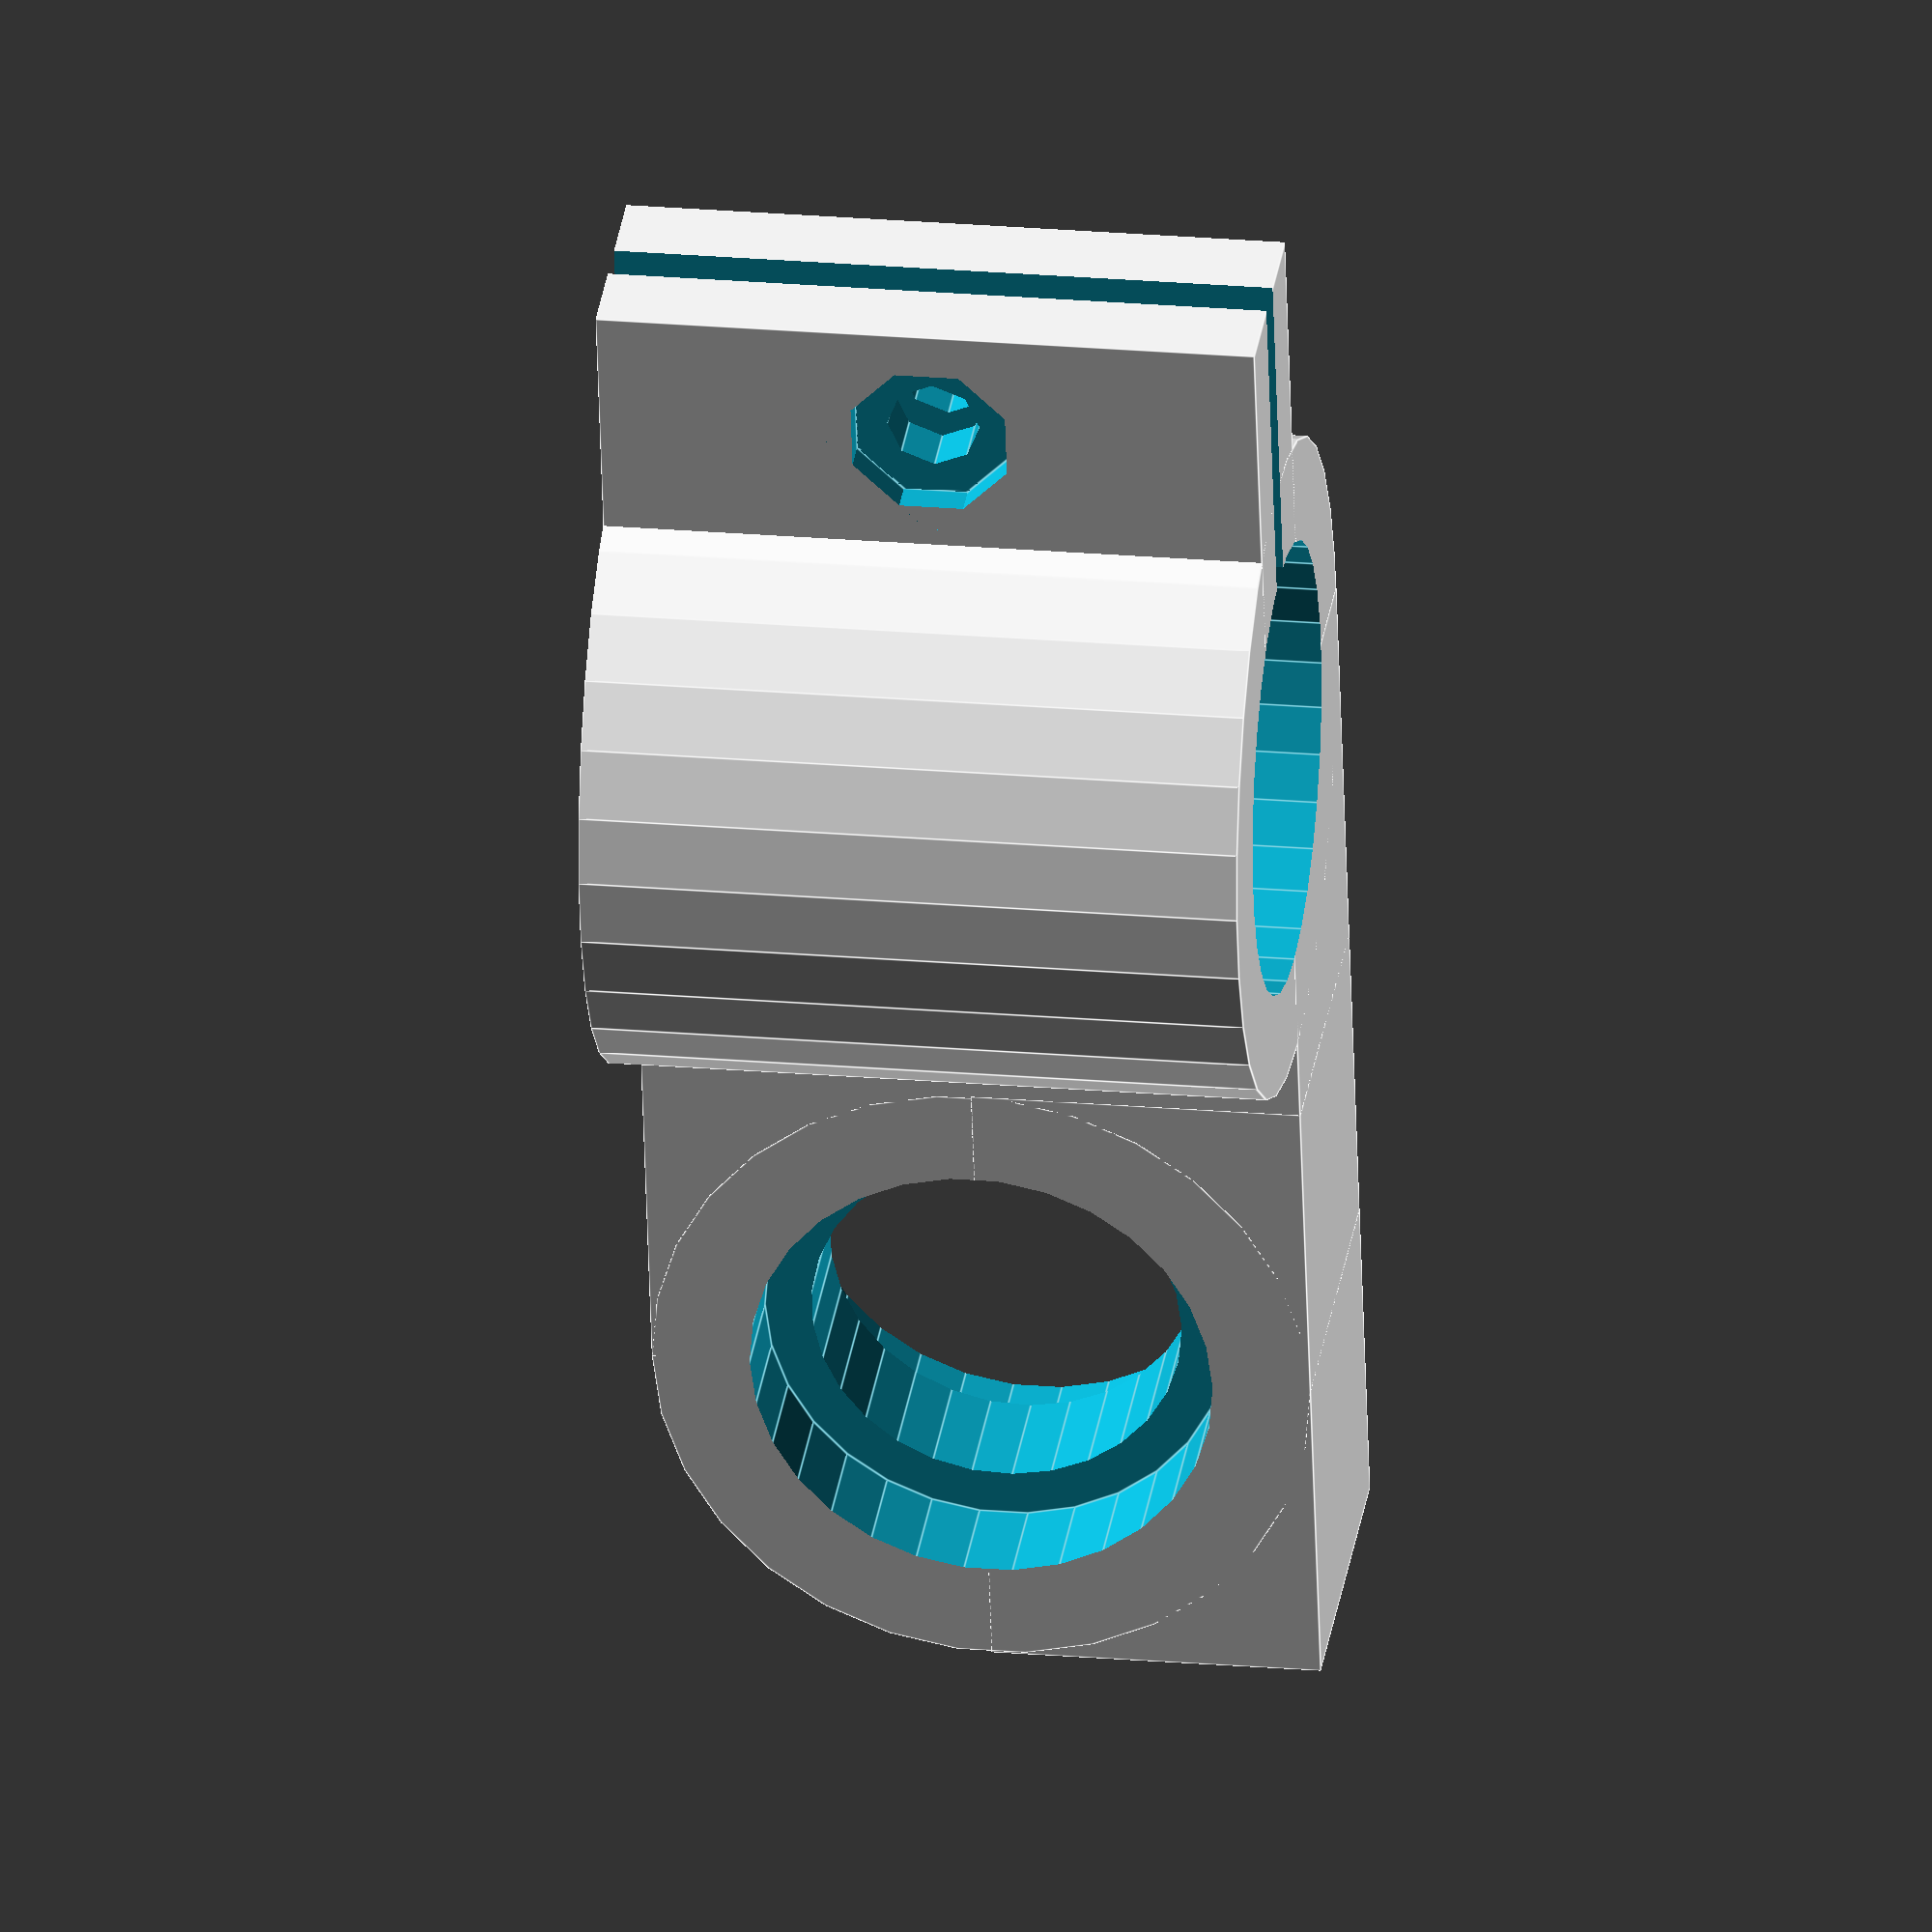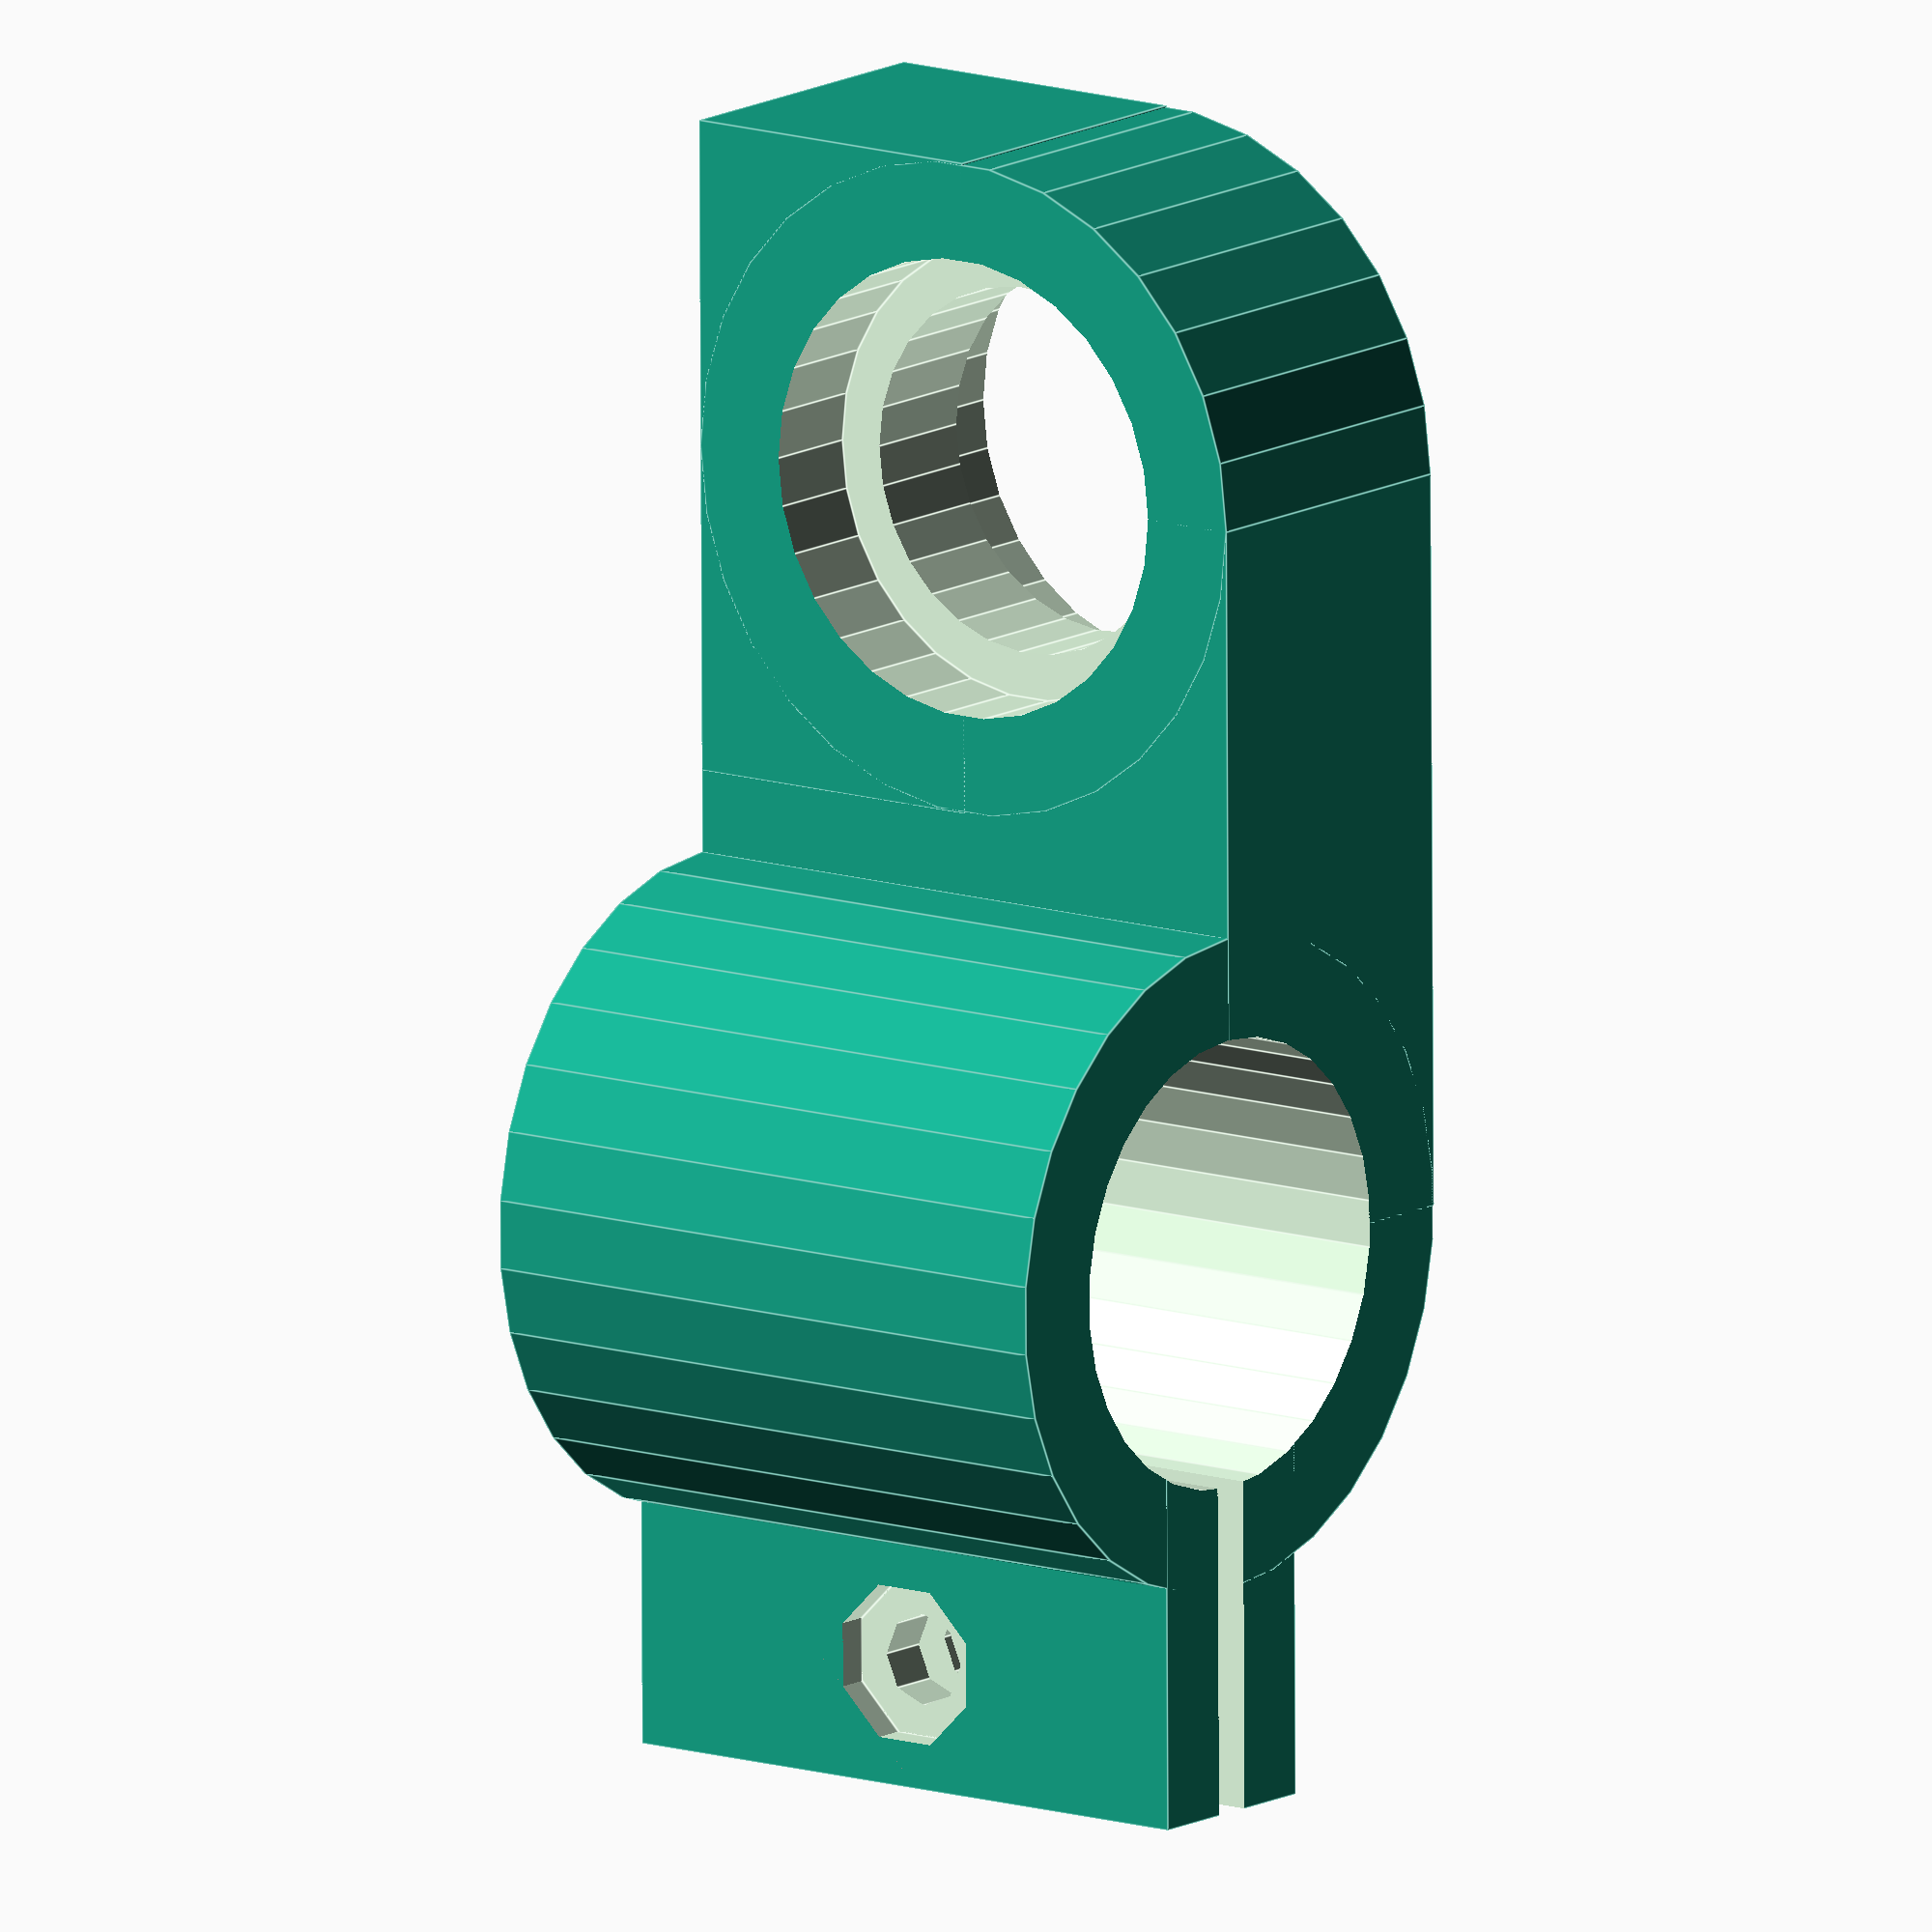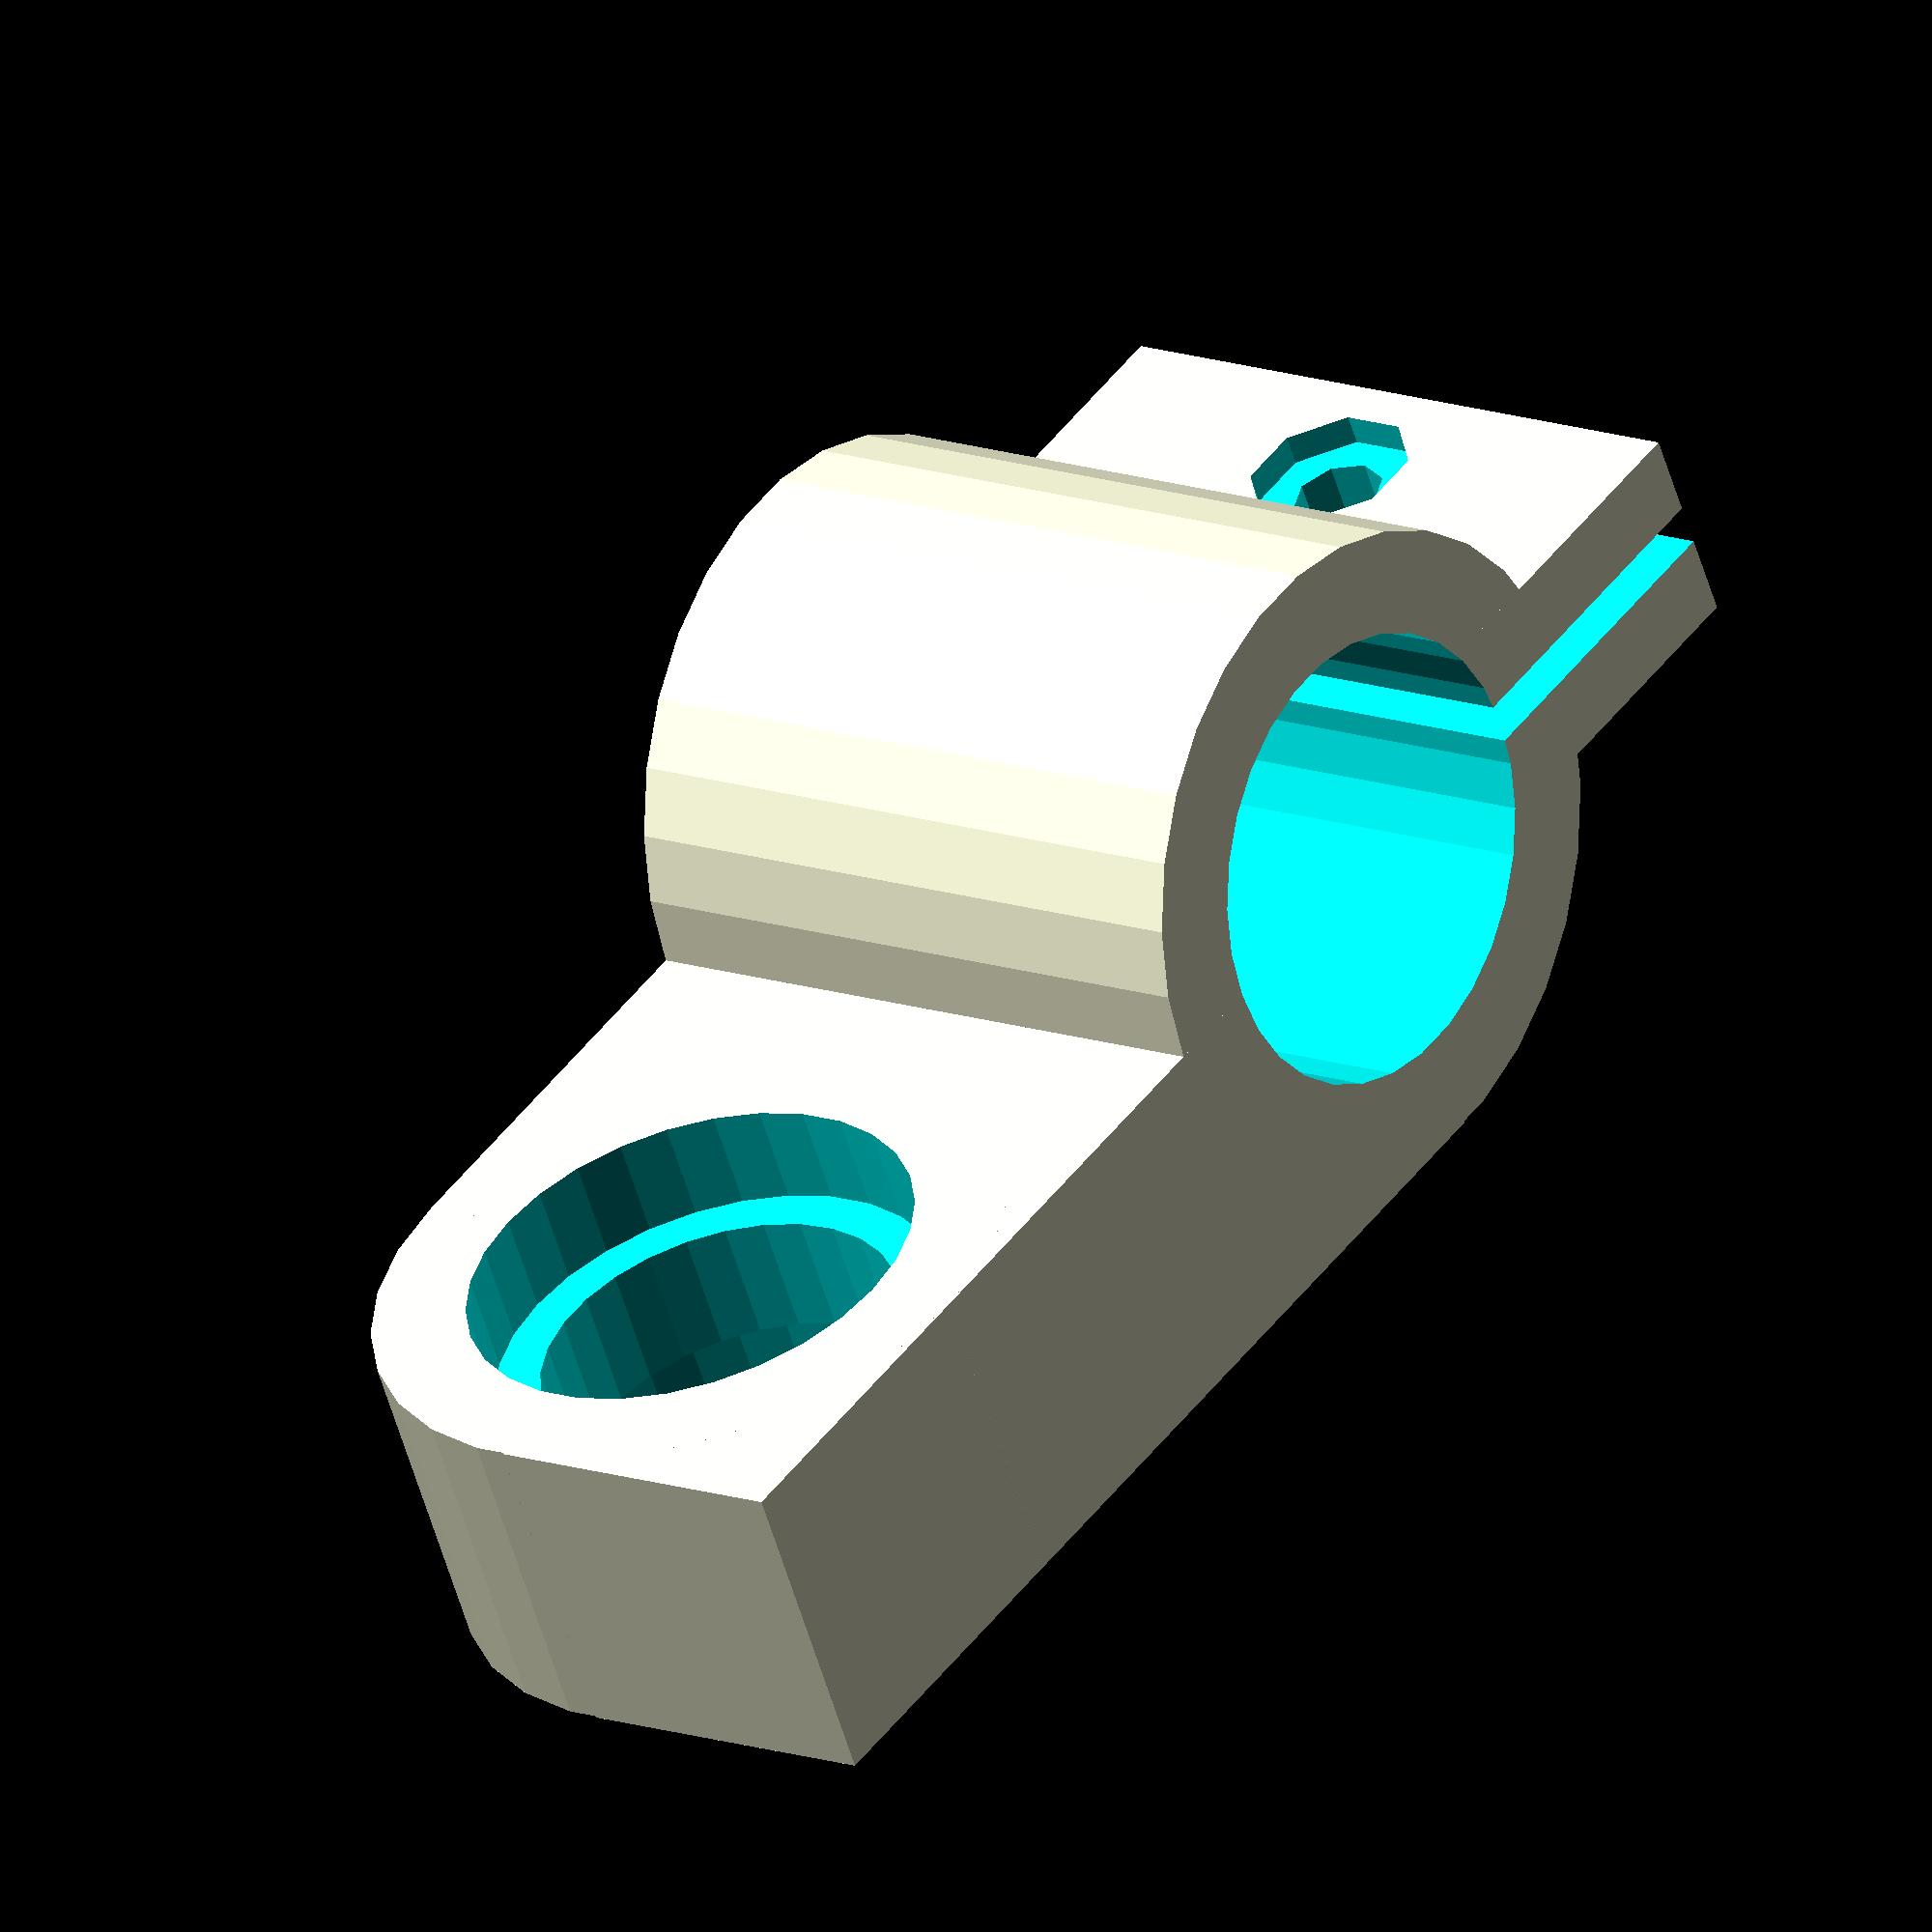
<openscad>
// RollerDog Wheel Adapters

arm_length=20;
nut_size=7.5;
bolt_diameter=4.5;
cube_size=32;
top_lip_height=11;
lip_width=10;
wheel_bolt_diameter=18;
bearing_diameter=22.5;
edge_room=3;
pipe_diameter=22;

module nut() {
	intersection_for (i=[0,45]) {
		rotate([i,0])
			cube([3,nut_size,nut_size],center=true);
	}
}

module pvc_pipe() {
	rotate([0,90,0])
		cylinder(d=pipe_diameter,h=40,center=true);
}

module bearing() {
	cylinder(d=bearing_diameter,h=10,center=true);
}

module wheel_adapter() {
	translate([0,0,cube_size/2])
	rotate([0,90,0])
	difference() {
		union() {
			rotate([00,90,0])
				cylinder(d=cube_size,h=cube_size,center=true);
			translate([0,0,(top_lip_height+cube_size/2)/2])
				cube([cube_size,lip_width,top_lip_height+cube_size/2],center=true);
			translate([0,-cube_size/4,(-arm_length-cube_size/2)/2])
				cube([cube_size,cube_size/2,arm_length+cube_size/2],center=true);
			translate([cube_size/4,-cube_size/4,-arm_length-cube_size/2])
				cube([cube_size/2,cube_size/2,cube_size],center=true);
			translate([0,-cube_size/4,-arm_length-cube_size/2])
				rotate([90,0,0])
				cylinder(d=cube_size,h=cube_size/2,center=true);
		}
		// Gap
		translate([0,0,20])
			cube([35,2,40],center=true);
		// Nut Hole
		translate([0,5,cube_size/2+top_lip_height/2-0.5])
			rotate([0,0,90]) 
				nut();
		// Bolt Hole
		translate([0,0,cube_size/2+top_lip_height/2-0.5])
			rotate([90,0,0]) 
				cylinder(d=bolt_diameter,h=20,center=true);
		// Pipe Hole
		pvc_pipe();
		// Bearing Holes
		translate([0,-cube_size/2,-arm_length-cube_size/2])
			rotate([90,0,0]) 
			bearing();
		translate([0,0,-arm_length-cube_size/2])
			rotate([90,0,0]) 
			bearing();
		// Bearing Inner Hole
		translate([0,0,-arm_length-cube_size/2])
			rotate([90,0,0]) 
				cylinder(d=wheel_bolt_diameter,h=60,center=true);	
	}
}

mirror([1,0,0])
	wheel_adapter();



</openscad>
<views>
elev=158.3 azim=281.9 roll=81.3 proj=o view=edges
elev=347.7 azim=269.6 roll=307.9 proj=o view=edges
elev=166.7 azim=206.5 roll=51.0 proj=o view=wireframe
</views>
